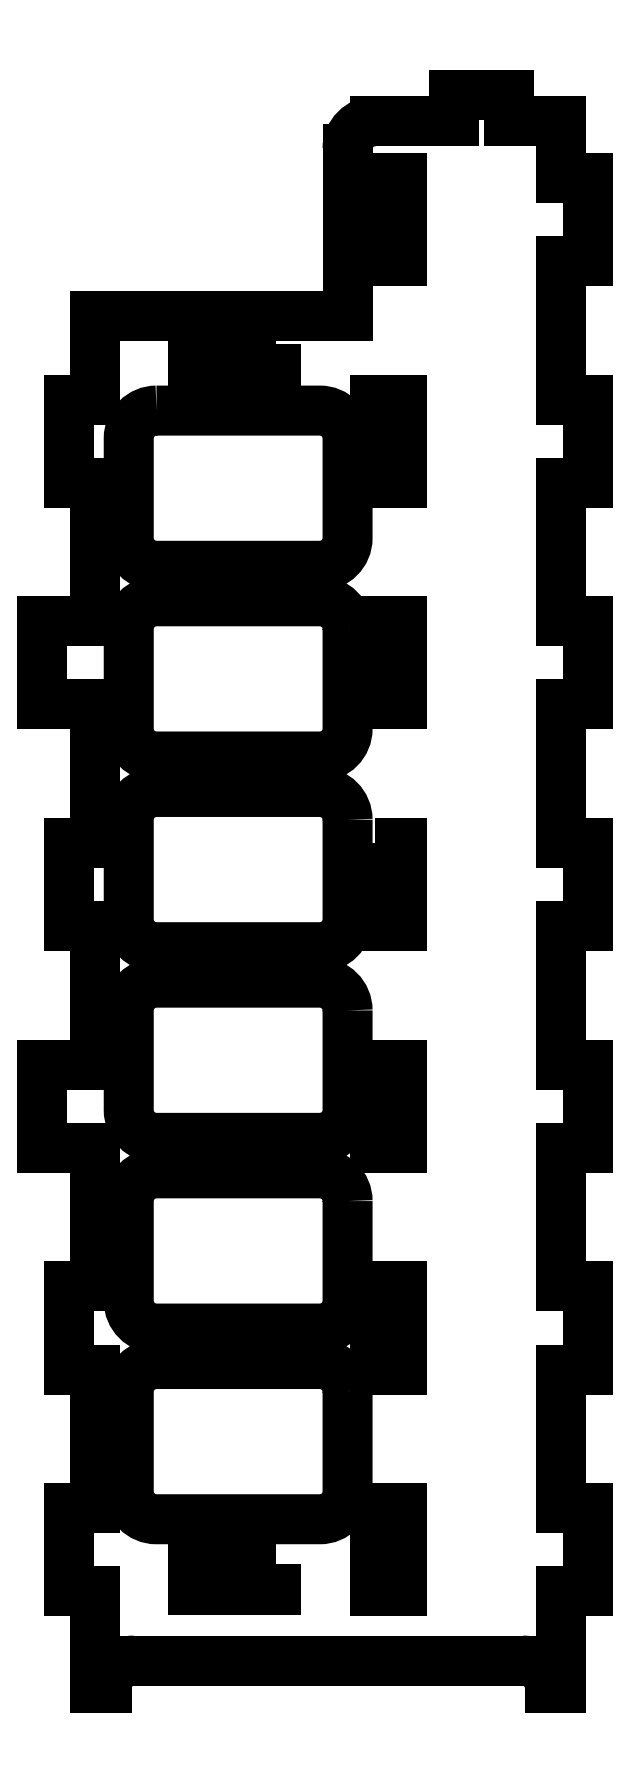
<metadata>
{"format":"dxf","ext":"dxf","renderer":"ezdxf+matplotlib","layout":"modelspace","background":"white","min_lineweight":24,"dpi":150}
</metadata>
<code>
0
SECTION
2
ENTITIES
0
LINE
8
0
10
-38.32
20
105
30
0
11
-38.32
21
120
31
0
0
LINE
8
0
10
-38.32
20
65
30
0
11
-38.32
21
80
31
0
0
LINE
8
0
10
-38.32
20
25
30
0
11
-38.32
21
40
31
0
0
LINE
8
0
10
-38.32
20
-55
30
0
11
-38.32
21
-40
31
0
0
LINE
8
0
10
-38.32
20
-95
30
0
11
-38.32
21
-80
31
0
0
LINE
8
0
10
-38.32
20
-135
30
0
11
-38.32
21
-120
31
0
0
LINE
8
0
10
-38.32
20
120
30
0
11
-33.52
21
120
31
0
0
LINE
8
0
10
-4.8
20
120
30
0
11
0
21
120
31
0
0
LINE
8
0
10
-24.16
20
135
30
0
11
-14.16
21
135
31
0
0
LINE
8
0
10
-14.16
20
135
30
0
11
-14.16
21
130.2
31
0
0
LINE
8
0
10
0
20
120
30
0
11
0
21
105
31
0
0
LINE
8
0
10
0
20
105
30
0
11
-4.8
21
105
31
0
0
LINE
8
0
10
-4.8
20
105
30
0
11
-4.8
21
80
31
0
0
LINE
8
0
10
-4.8
20
80
30
0
11
0
21
80
31
0
0
LINE
8
0
10
0
20
80
30
0
11
0
21
65
31
0
0
LINE
8
0
10
0
20
65
30
0
11
-4.8
21
65
31
0
0
LINE
8
0
10
-4.8
20
65
30
0
11
-4.8
21
40
31
0
0
LINE
8
0
10
-4.8
20
40
30
0
11
0
21
40
31
0
0
LINE
8
0
10
0
20
40
30
0
11
0
21
25
31
0
0
LINE
8
0
10
0
20
25
30
0
11
-4.8
21
25
31
0
0
LINE
8
0
10
-4.8
20
25
30
0
11
-4.8
21
0
31
0
0
LINE
8
0
10
-4.8
20
0
30
0
11
0
21
0
31
0
0
LINE
8
0
10
0
20
0
30
0
11
0
21
-15
31
0
0
LINE
8
0
10
0
20
-15
30
0
11
-4.8
21
-15
31
0
0
LINE
8
0
10
-4.8
20
-15
30
0
11
-4.8
21
-40
31
0
0
LINE
8
0
10
-4.8
20
-40
30
0
11
0
21
-40
31
0
0
LINE
8
0
10
0
20
-40
30
0
11
0
21
-55
31
0
0
LINE
8
0
10
0
20
-55
30
0
11
-4.8
21
-55
31
0
0
LINE
8
0
10
-4.8
20
-55
30
0
11
-4.8
21
-80
31
0
0
LINE
8
0
10
-4.8
20
-80
30
0
11
0
21
-80
31
0
0
LINE
8
0
10
0
20
-80
30
0
11
0
21
-95
31
0
0
LINE
8
0
10
0
20
-95
30
0
11
-4.8
21
-95
31
0
0
LINE
8
0
10
-4.8
20
-95
30
0
11
-4.8
21
-120
31
0
0
LINE
8
0
10
-4.8
20
-120
30
0
11
0
21
-120
31
0
0
LINE
8
0
10
0
20
-120
30
0
11
0
21
-135
31
0
0
LINE
8
0
10
0
20
-135
30
0
11
-4.8
21
-135
31
0
0
LINE
8
0
10
-33.52
20
120
30
0
11
-33.52
21
105
31
0
0
LINE
8
0
10
-33.52
20
105
30
0
11
-38.32
21
105
31
0
0
LINE
8
0
10
-38.32
20
80
30
0
11
-33.52
21
80
31
0
0
LINE
8
0
10
-33.52
20
80
30
0
11
-33.52
21
65
31
0
0
LINE
8
0
10
-33.52
20
65
30
0
11
-38.32
21
65
31
0
0
LINE
8
0
10
-38.32
20
40
30
0
11
-33.52
21
40
31
0
0
LINE
8
0
10
-33.52
20
40
30
0
11
-33.52
21
25
31
0
0
LINE
8
0
10
-33.52
20
25
30
0
11
-38.32
21
25
31
0
0
LWPOLYLINE
8
0
90
4
70
1
43
0
10
-38.32
20
0
10
-33.52
20
0
10
-33.52
20
-15
10
-38.32
20
-15
0
LINE
8
0
10
-38.32
20
-40
30
0
11
-33.52
21
-40
31
0
0
LINE
8
0
10
-33.52
20
-40
30
0
11
-33.52
21
-55
31
0
0
LINE
8
0
10
-33.52
20
-55
30
0
11
-38.32
21
-55
31
0
0
LINE
8
0
10
-38.32
20
-80
30
0
11
-33.52
21
-80
31
0
0
LINE
8
0
10
-33.52
20
-80
30
0
11
-33.52
21
-95
31
0
0
LINE
8
0
10
-33.52
20
-95
30
0
11
-38.32
21
-95
31
0
0
LINE
8
0
10
-38.32
20
-120
30
0
11
-33.52
21
-120
31
0
0
LINE
8
0
10
-33.52
20
-120
30
0
11
-33.52
21
-135
31
0
0
LINE
8
0
10
-33.52
20
-135
30
0
11
-38.32
21
-135
31
0
0
LINE
8
0
10
-24.16
20
135
30
0
11
-24.16
21
130.2
31
0
0
LINE
8
0
10
-4.8
20
120
30
0
11
-4.8
21
130.2
31
0
0
LINE
8
0
10
-4.8
20
130.2
30
0
11
-14.16
21
130.2
31
0
0
LINE
8
0
10
-88.8
20
40
30
0
11
-98.4
21
40
31
0
0
LINE
8
0
10
-98.4
20
40
30
0
11
-98.4
21
25
31
0
0
LINE
8
0
10
-98.4
20
25
30
0
11
-88.8
21
25
31
0
0
LINE
8
0
10
-88.8
20
0
30
0
11
-93.6
21
0
31
0
0
LINE
8
0
10
-93.6
20
0
30
0
11
-93.6
21
-15
31
0
0
LINE
8
0
10
-93.6
20
-15
30
0
11
-88.8
21
-15
31
0
0
LINE
8
0
10
-88.8
20
-15
30
0
11
-88.8
21
-40
31
0
0
LINE
8
0
10
-88.8
20
-40
30
0
11
-98.4
21
-40
31
0
0
LINE
8
0
10
-98.4
20
-40
30
0
11
-98.4
21
-55
31
0
0
LINE
8
0
10
-98.4
20
-55
30
0
11
-88.8
21
-55
31
0
0
LINE
8
0
10
-88.8
20
-55
30
0
11
-88.8
21
-80
31
0
0
LINE
8
0
10
-88.8
20
-80
30
0
11
-93.6
21
-80
31
0
0
LINE
8
0
10
-93.6
20
-80
30
0
11
-93.6
21
-95
31
0
0
LINE
8
0
10
-93.6
20
-95
30
0
11
-88.8
21
-95
31
0
0
LINE
8
0
10
-88.8
20
-95
30
0
11
-88.8
21
-120
31
0
0
LINE
8
0
10
-88.8
20
65
30
0
11
-88.8
21
40
31
0
0
LINE
8
0
10
-24.16
20
130.2
30
0
11
-38.32
21
130.2
31
0
0
LINE
8
0
10
-43.32
20
125.2
30
0
11
-43.32
21
95
31
0
0
LINE
8
0
10
-43.32
20
95
30
0
11
-88.8
21
95
31
0
0
LWPOLYLINE
8
0
90
4
70
1
43
0
10
-56.16
20
90
10
-71.16
20
90
10
-71.16
20
85.2
10
-56.16
20
85.2
0
ARC
8
0
10
-38.32
20
125.2
30
0
40
5
210
0
220
0
230
1
50
90
51
180
0
LWPOLYLINE
8
0
90
8
70
1
43
0
10
-77.8
20
78
10
-48.32
20
78
42
-0.4142
10
-43.33
20
73
10
-43.32
20
55
42
-0.4142
10
-48.32
20
50
10
-77.8
20
50
42
-0.4142
10
-82.8
20
55
10
-82.8
20
73
42
-0.4142
0
LINE
8
0
10
-88.8
20
65
30
0
11
-93.6
21
65
31
0
0
LINE
8
0
10
-93.6
20
65
30
0
11
-93.6
21
80
31
0
0
LINE
8
0
10
-93.6
20
80
30
0
11
-88.8
21
80
31
0
0
LINE
8
0
10
-88.8
20
-120
30
0
11
-93.6
21
-120
31
0
0
LINE
8
0
10
-93.6
20
-120
30
0
11
-93.6
21
-135
31
0
0
LINE
8
0
10
-93.6
20
-135
30
0
11
-88.8
21
-135
31
0
0
LINE
8
0
10
-88.8
20
95
30
0
11
-88.8
21
80
31
0
0
LINE
8
0
10
-88.8
20
25
30
0
11
-88.8
21
0
31
0
0
LWPOLYLINE
8
0
90
4
70
1
43
0
10
-56.16
20
-130
10
-71.16
20
-130
10
-71.16
20
-134.8
10
-56.16
20
-134.8
0
LWPOLYLINE
8
0
90
8
70
1
43
0
10
-43.33
20
38.6
42
0.4142
10
-48.32
20
43.6
10
-77.8
20
43.6
42
0.4142
10
-82.8
20
38.6
10
-82.8
20
20.6
42
0.4142
10
-77.8
20
15.6
10
-48.32
20
15.6
42
0.4142
10
-43.32
20
20.6
0
LWPOLYLINE
8
0
90
8
70
1
43
0
10
-43.33
20
4.2
42
0.4142
10
-48.32
20
9.2
10
-77.8
20
9.2
42
0.4142
10
-82.8
20
4.2
10
-82.8
20
-13.8
42
0.4142
10
-77.8
20
-18.8
10
-48.32
20
-18.8
42
0.4142
10
-43.32
20
-13.8
0
LWPOLYLINE
8
0
90
8
70
1
43
0
10
-43.33
20
-30.2
42
0.4142
10
-48.32
20
-25.2
10
-77.8
20
-25.2
42
0.4142
10
-82.8
20
-30.2
10
-82.8
20
-48.2
42
0.4142
10
-77.8
20
-53.2
10
-48.32
20
-53.2
42
0.4142
10
-43.32
20
-48.2
0
LWPOLYLINE
8
0
90
8
70
1
43
0
10
-43.33
20
-64.6
42
0.4142
10
-48.32
20
-59.6
10
-77.8
20
-59.6
42
0.4142
10
-82.8
20
-64.6
10
-82.8
20
-82.6
42
0.4142
10
-77.8
20
-87.6
10
-48.32
20
-87.6
42
0.4142
10
-43.32
20
-82.6
0
LWPOLYLINE
8
0
90
8
70
1
43
0
10
-43.33
20
-99
42
0.4142
10
-48.32
20
-94
10
-77.8
20
-94
42
0.4142
10
-82.8
20
-99
10
-82.8
20
-117
42
0.4142
10
-77.8
20
-122
10
-48.32
20
-122
42
0.4142
10
-43.32
20
-117
0
LINE
8
0
10
-11.8
20
-147.5
30
0
11
-81.8
21
-147.5
31
0
0
LINE
8
0
10
-88.8
20
-135
30
0
11
-88.8
21
-147.5
31
0
0
LINE
8
0
10
-4.8
20
-135
30
0
11
-4.8
21
-147.5
31
0
0
LINE
8
0
10
-4.8
20
-147.5
30
0
11
-4.8
21
-152.5
31
0
0
LINE
8
0
10
-88.8
20
-147.5
30
0
11
-88.8
21
-152.5
31
0
0
LINE
8
0
10
-88.8
20
-152.5
30
0
11
-86.8
21
-152.5
31
0
0
LINE
8
0
10
-4.8
20
-152.5
30
0
11
-6.8
21
-152.5
31
0
0
LINE
8
0
10
-6.8
20
-152.5
30
0
11
-6.8
21
-152.5
31
0
0
LINE
8
0
10
-86.8
20
-152.5
30
0
11
-86.8
21
-152.5
31
0
0
ARC
8
0
10
-81.8
20
-152.5
30
0
40
5
210
0
220
0
230
1
50
90
51
180
0
ARC
8
0
10
-11.8
20
-152.5
30
0
40
5
210
0
220
-0
230
1
50
0
51
90
0
ENDSEC
0
EOF

</code>
